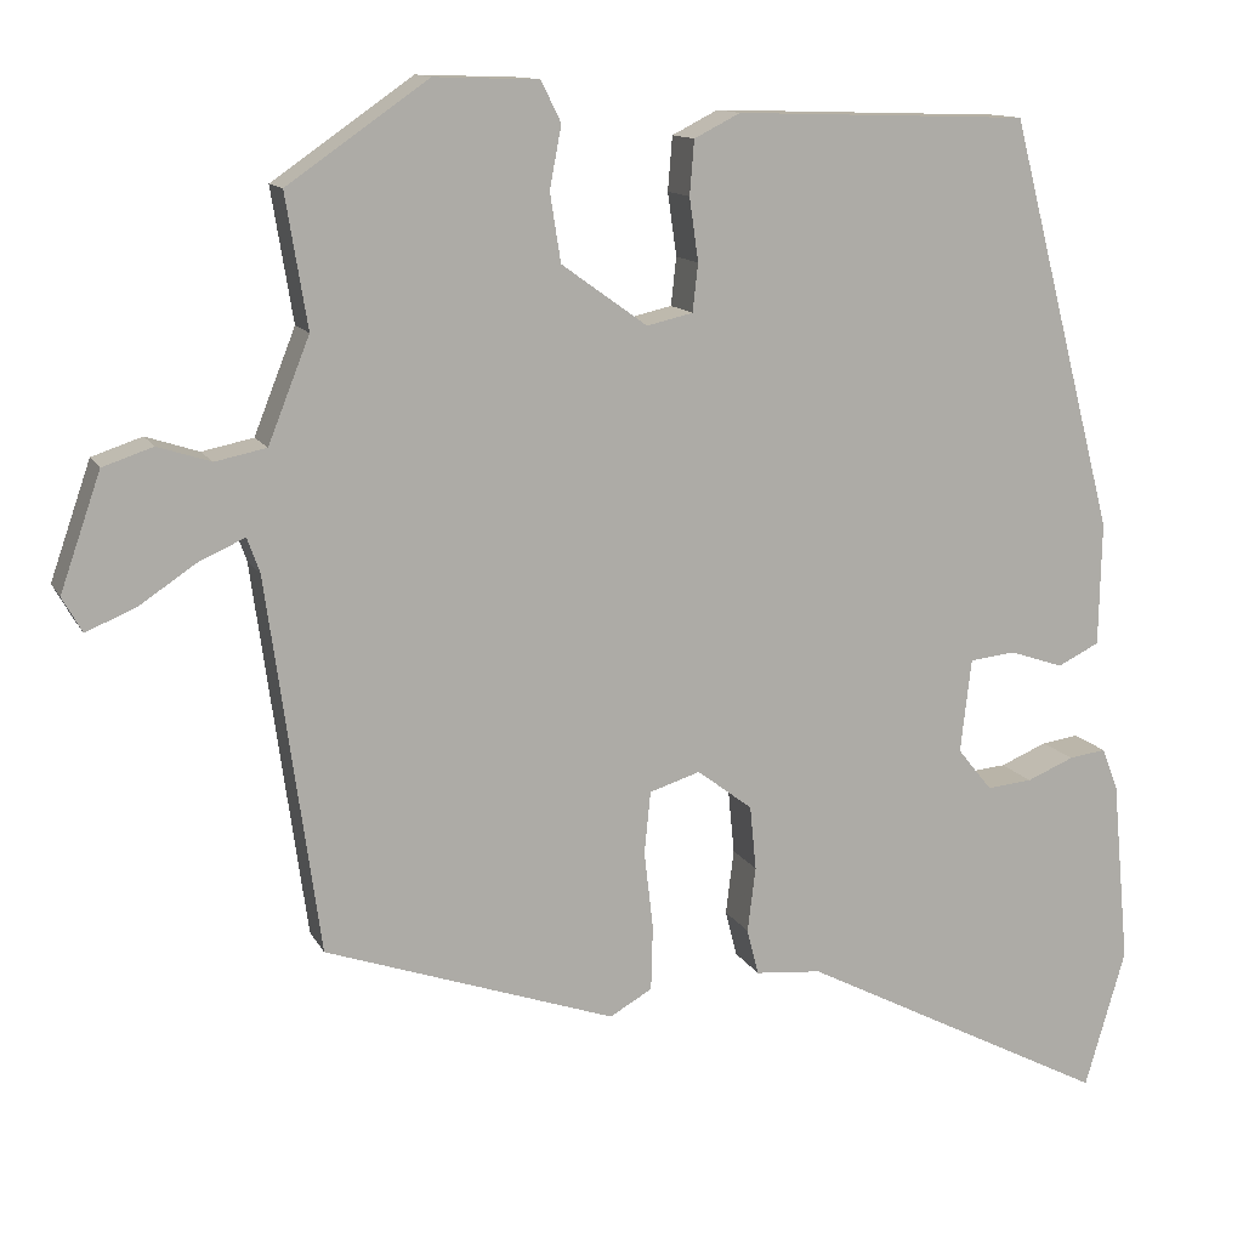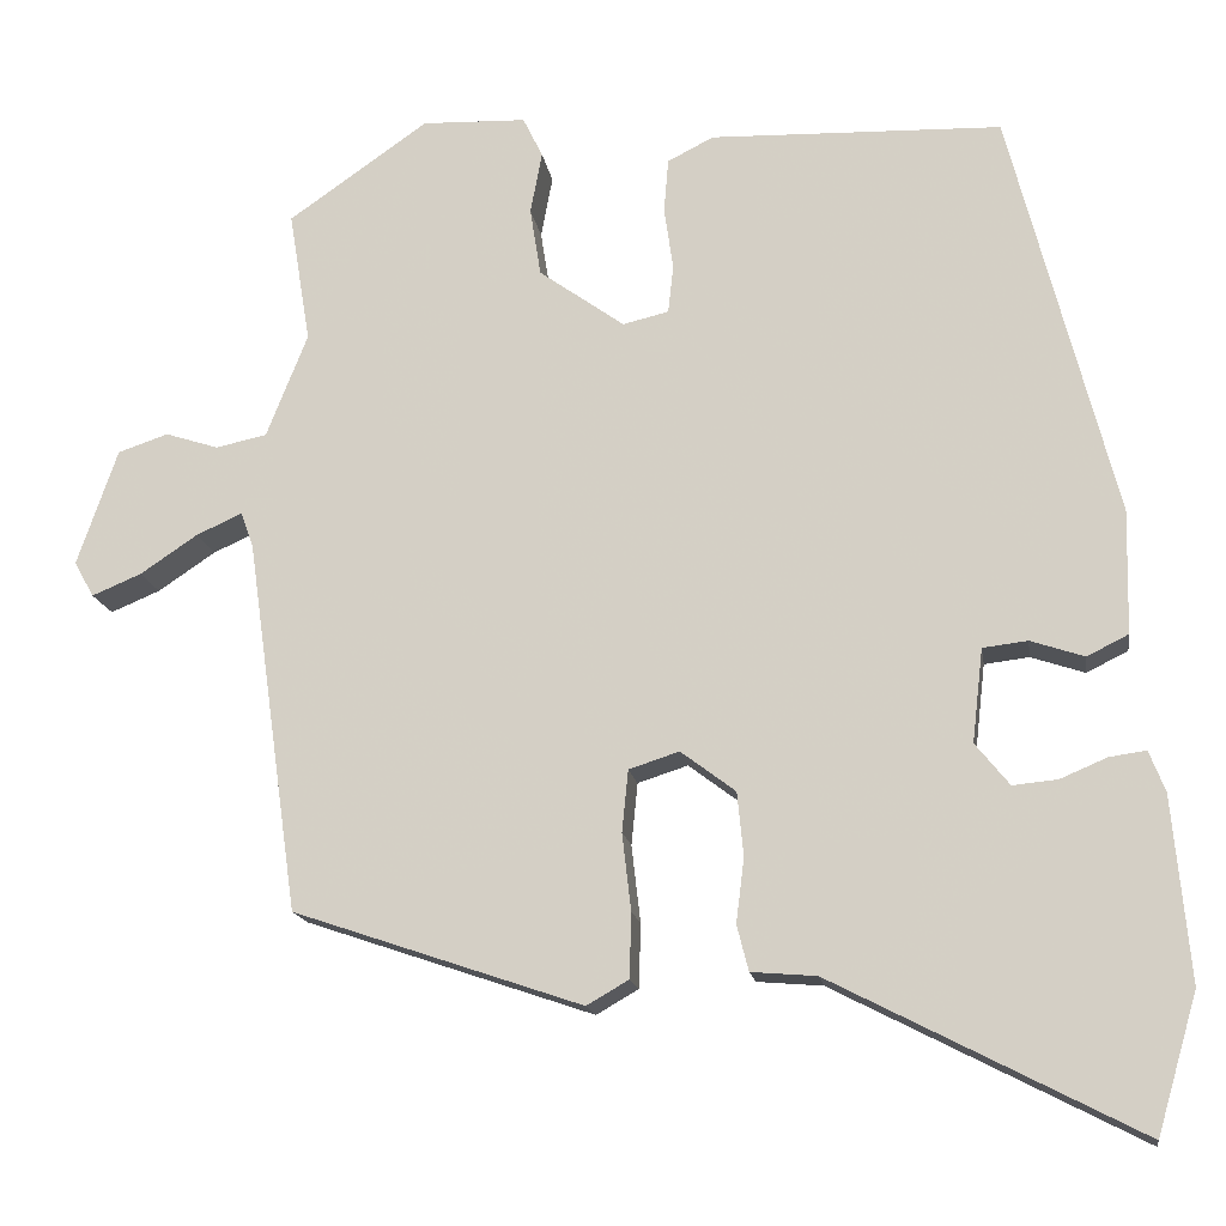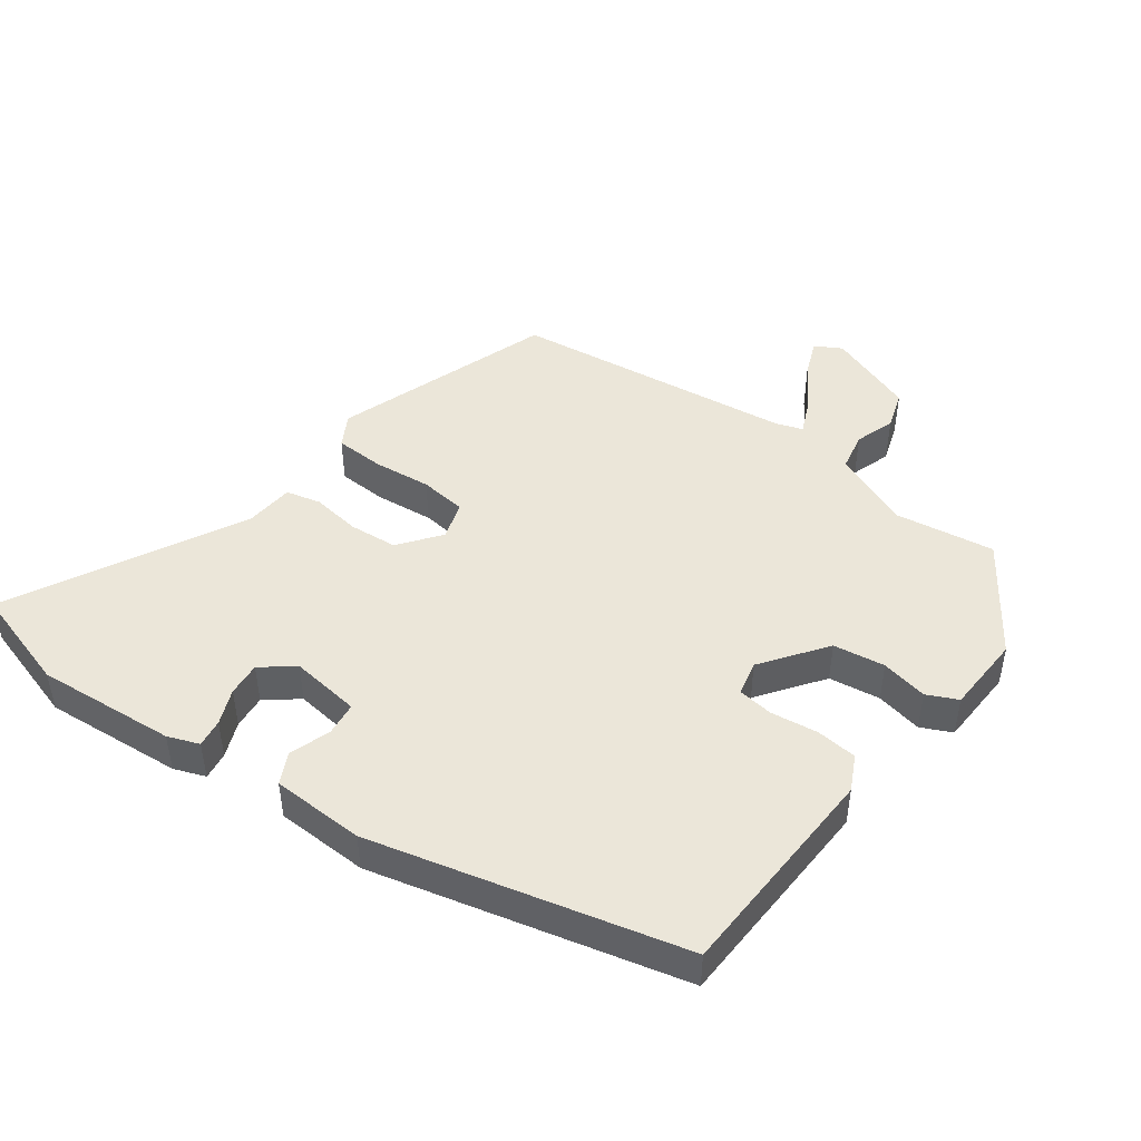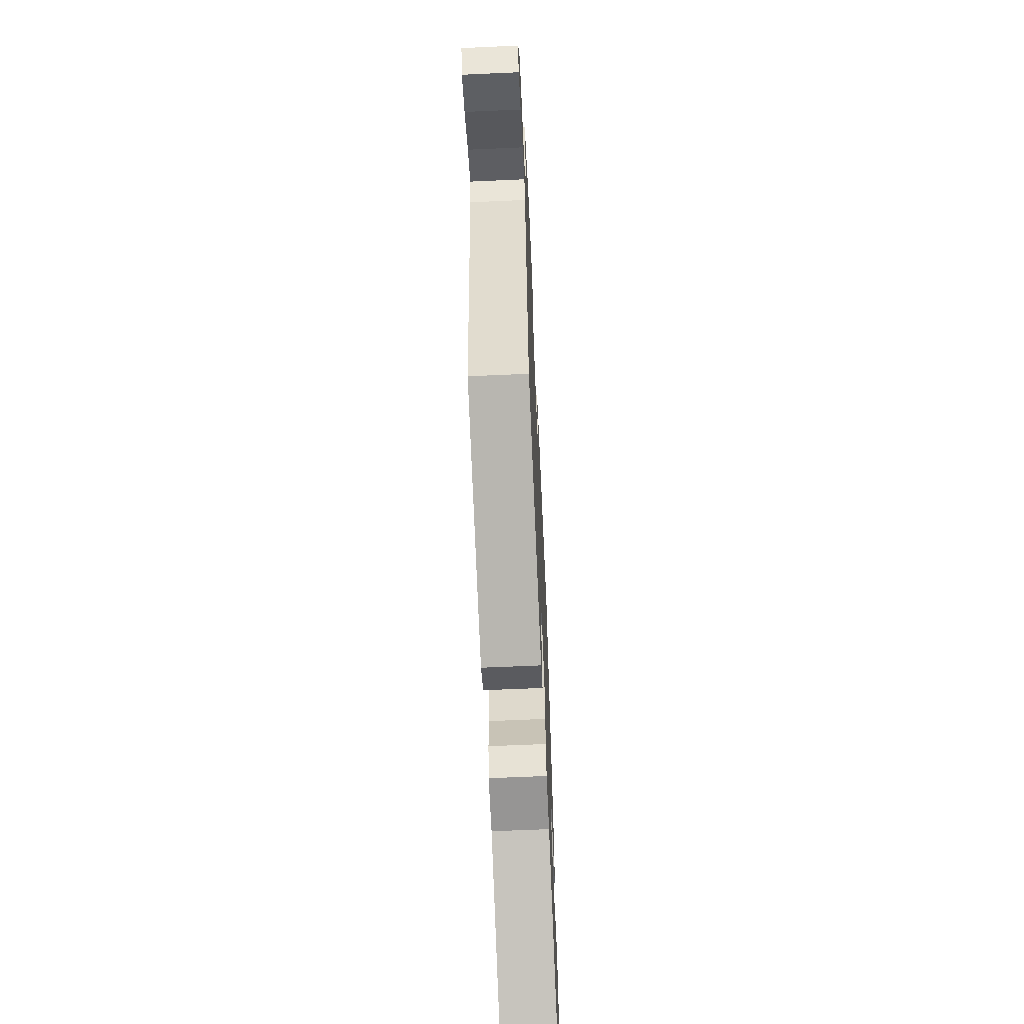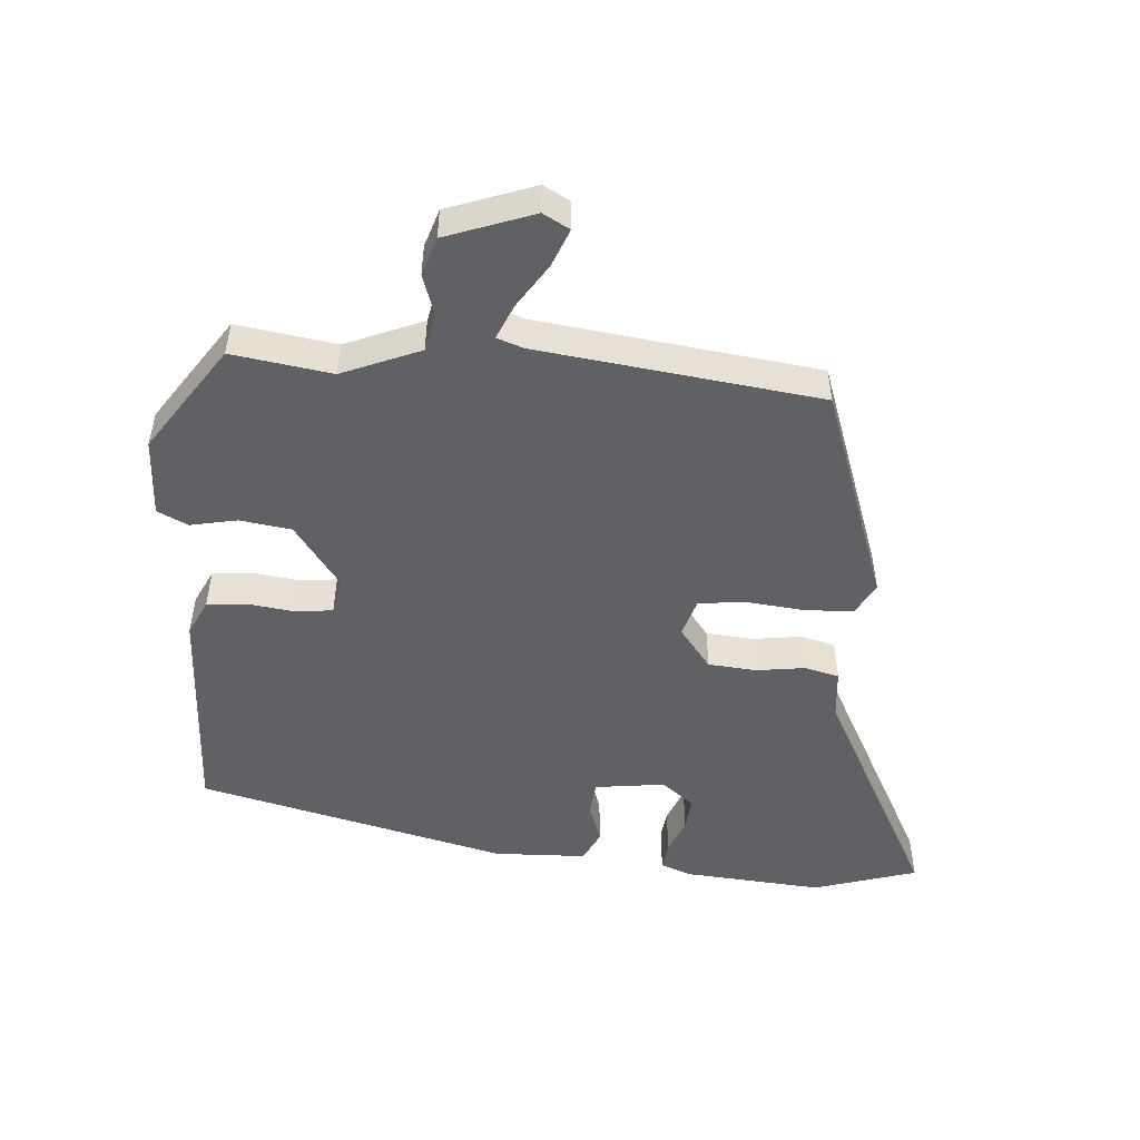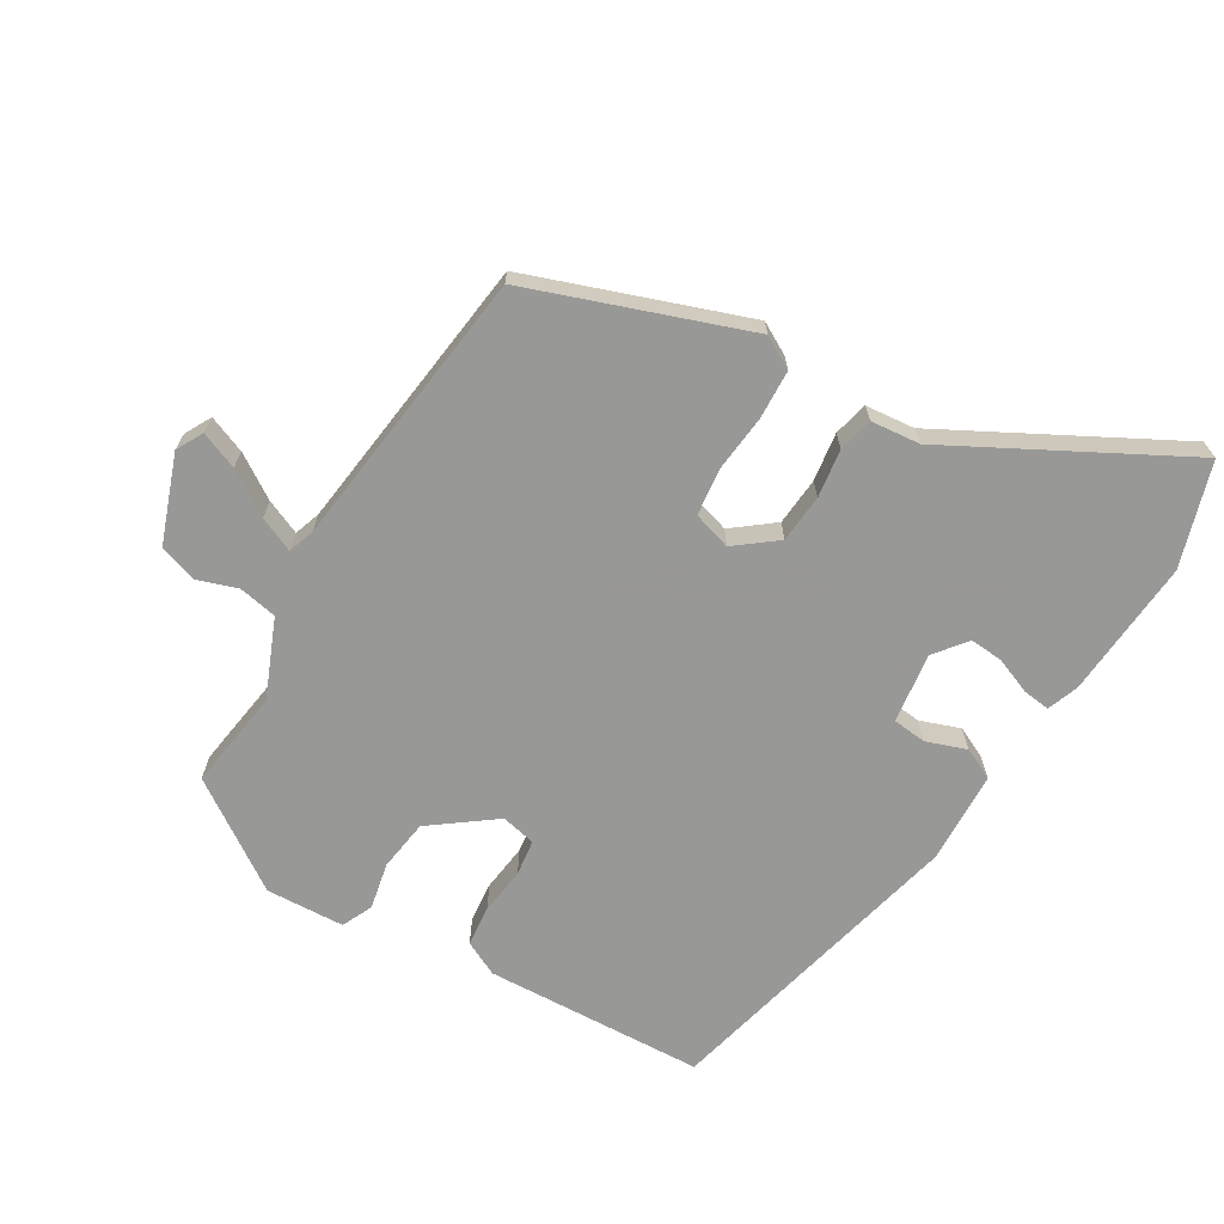
<metadata>
{"format":"obj","ext":"obj","renderer":"f3d","projection":"perspective","resolution":1024,"background":"white","views":[{"elev":12.3,"azim":161.7,"up":"+Z"},{"elev":-15.6,"azim":-171.3,"up":"+Z"},{"elev":46.9,"azim":-53.1,"up":"+Y"},{"elev":-62.8,"azim":92.6,"up":"+Z"},{"elev":-50.3,"azim":86.4,"up":"+Y"},{"elev":-68.5,"azim":150.1,"up":"+Y"}]}
</metadata>
<code>
v -0.458 0.07 -0.644
v -0.503 0.07 -0.49
v -0.484 0.07 -0.285
v -0.466 0.07 -0.239
v -0.425 0.07 -0.245
v -0.373 0.07 -0.267
v -0.323 0.07 -0.272
v -0.285 0.07 -0.225
v -0.297 0.07 -0.121
v -0.347 0.07 -0.115
v -0.407 0.07 -0.135
v -0.453 0.07 -0.112
v -0.456 0.07 0.025
v -0.338 0.07 0.482
v -0.013 0.07 0.492
v 0.038 0.07 0.466
v 0.043 0.07 0.406
v 0.033 0.07 0.336
v 0.039 0.07 0.283
v 0.09 0.07 0.271
v 0.185 0.07 0.339
v 0.197 0.07 0.415
v 0.184 0.07 0.484
v 0.206 0.07 0.529
v 0.322 0.07 0.533
v 0.478 0.07 0.424
v 0.454 0.07 0.277
v 0.5 0.07 0.161
v 0.557 0.07 0.149
v 0.616 0.07 0.168
v 0.672 0.07 0.149
v 0.717 0.07 0.019
v 0.695 0.07 -0.02
v 0.64 0.07 0.003
v 0.576 0.07 0.046
v 0.525 0.07 0.069
v 0.511 0.07 0.03
v 0.453 0.07 -0.386
v 0.131 0.07 -0.495
v 0.084 0.07 -0.468
v 0.082 0.07 -0.396
v 0.092 0.07 -0.31
v 0.085 0.07 -0.241
v 0.029 0.07 -0.223
v -0.032 0.07 -0.269
v -0.039 0.07 -0.34
v -0.03 0.07 -0.412
v -0.043 0.07 -0.463
v -0.116 0.07 -0.469
v -0.458 0 -0.644
v -0.503 0 -0.49
v -0.484 0 -0.285
v -0.466 0 -0.239
v -0.425 0 -0.245
v -0.373 0 -0.267
v -0.323 0 -0.272
v -0.285 0 -0.225
v -0.297 0 -0.121
v -0.347 0 -0.115
v -0.407 0 -0.135
v -0.453 0 -0.112
v -0.456 0 0.025
v -0.338 0 0.482
v -0.013 0 0.492
v 0.038 0 0.466
v 0.043 0 0.406
v 0.033 0 0.336
v 0.039 0 0.283
v 0.09 0 0.271
v 0.185 0 0.339
v 0.197 0 0.415
v 0.184 0 0.484
v 0.206 0 0.529
v 0.322 0 0.533
v 0.478 0 0.424
v 0.454 0 0.277
v 0.5 0 0.161
v 0.557 0 0.149
v 0.616 0 0.168
v 0.672 0 0.149
v 0.717 0 0.019
v 0.695 0 -0.02
v 0.64 0 0.003
v 0.576 0 0.046
v 0.525 0 0.069
v 0.511 0 0.03
v 0.453 0 -0.386
v 0.131 0 -0.495
v 0.084 0 -0.468
v 0.082 0 -0.396
v 0.092 0 -0.31
v 0.085 0 -0.241
v 0.029 0 -0.223
v -0.032 0 -0.269
v -0.039 0 -0.34
v -0.03 0 -0.412
v -0.043 0 -0.463
v -0.116 0 -0.469
f 46 47 48 49
f 1 2 3
f 49 1 3
f 46 49 3
f 45 46 3
f 40 41 42
f 39 40 42
f 38 39 42
f 37 38 42
f 36 37 42 43
f 33 34 35
f 32 33 35
f 31 32 35
f 30 31 35
f 29 30 35
f 28 29 35 36
f 36 43 44
f 28 36 44
f 27 28 44
f 25 26 27
f 24 25 27
f 23 24 27
f 22 23 27
f 16 17 18
f 15 16 18
f 14 15 18
f 13 14 18
f 12 13 18
f 11 12 18
f 10 11 18
f 9 10 18 19
f 8 9 19 20
f 3 4 5 6
f 3 6 7
f 45 3 7
f 44 45 7 8
f 8 20 21
f 44 8 21
f 27 44 21
f 21 22 27
f 98 97 96 95
f 52 51 50
f 52 50 98
f 52 98 95
f 52 95 94
f 91 90 89
f 91 89 88
f 91 88 87
f 91 87 86
f 92 91 86 85
f 84 83 82
f 84 82 81
f 84 81 80
f 84 80 79
f 84 79 78
f 85 84 78 77
f 93 92 85
f 93 85 77
f 93 77 76
f 76 75 74
f 76 74 73
f 76 73 72
f 76 72 71
f 67 66 65
f 67 65 64
f 67 64 63
f 67 63 62
f 67 62 61
f 67 61 60
f 67 60 59
f 68 67 59 58
f 69 68 58 57
f 55 54 53 52
f 56 55 52
f 56 52 94
f 57 56 94 93
f 70 69 57
f 70 57 93
f 70 93 76
f 76 71 70
f 1 50 51 2
f 2 51 52 3
f 3 52 53 4
f 4 53 54 5
f 5 54 55 6
f 6 55 56 7
f 7 56 57 8
f 8 57 58 9
f 9 58 59 10
f 10 59 60 11
f 11 60 61 12
f 12 61 62 13
f 13 62 63 14
f 14 63 64 15
f 15 64 65 16
f 16 65 66 17
f 17 66 67 18
f 18 67 68 19
f 19 68 69 20
f 20 69 70 21
f 21 70 71 22
f 22 71 72 23
f 23 72 73 24
f 24 73 74 25
f 25 74 75 26
f 26 75 76 27
f 27 76 77 28
f 28 77 78 29
f 29 78 79 30
f 30 79 80 31
f 31 80 81 32
f 32 81 82 33
f 33 82 83 34
f 34 83 84 35
f 35 84 85 36
f 36 85 86 37
f 37 86 87 38
f 38 87 88 39
f 39 88 89 40
f 40 89 90 41
f 41 90 91 42
f 42 91 92 43
f 43 92 93 44
f 44 93 94 45
f 45 94 95 46
f 46 95 96 47
f 47 96 97 48
f 48 97 98 49
f 49 98 50 1

</code>
